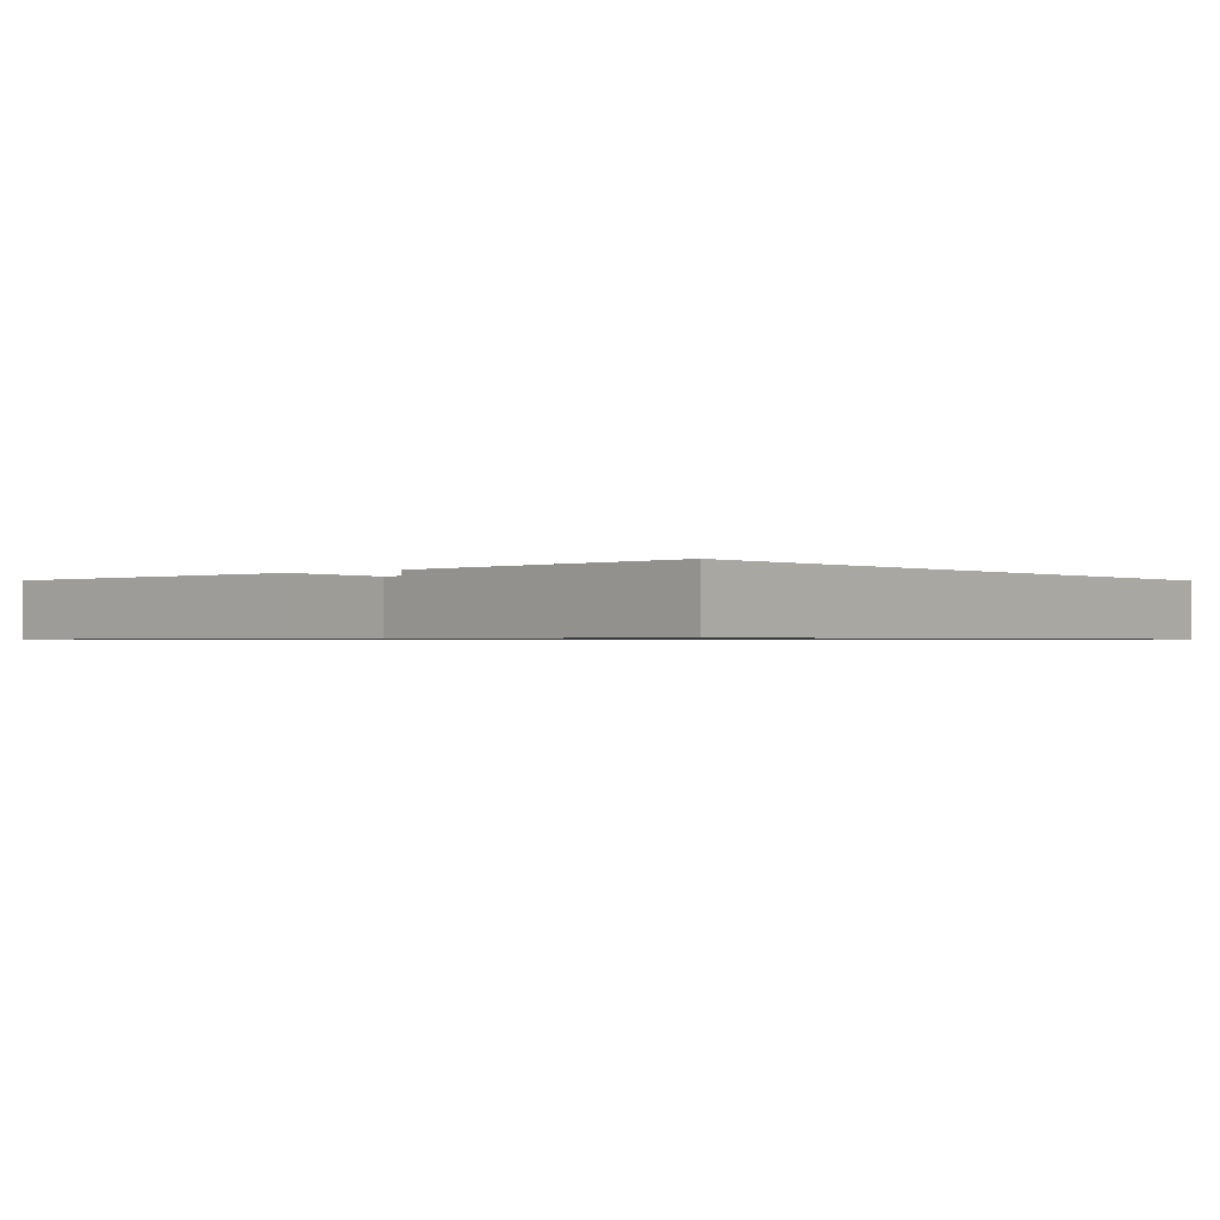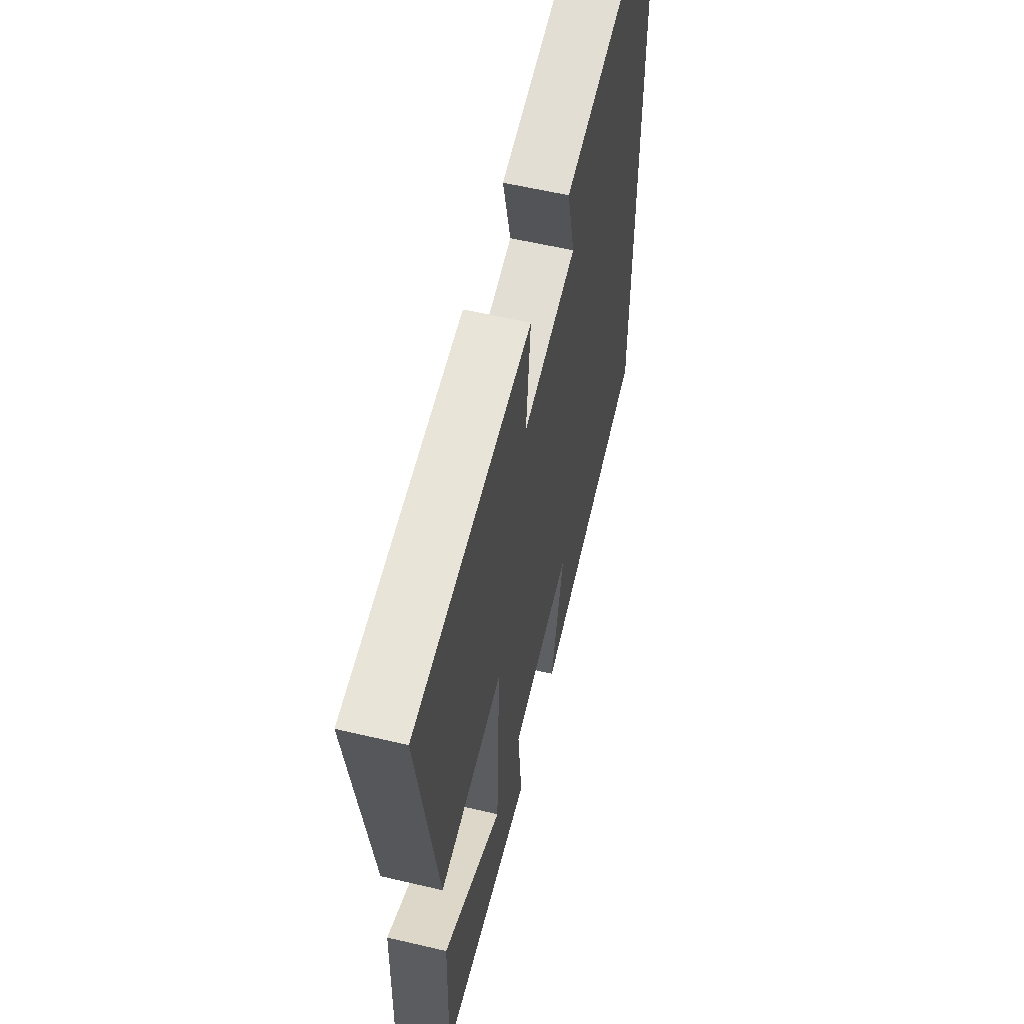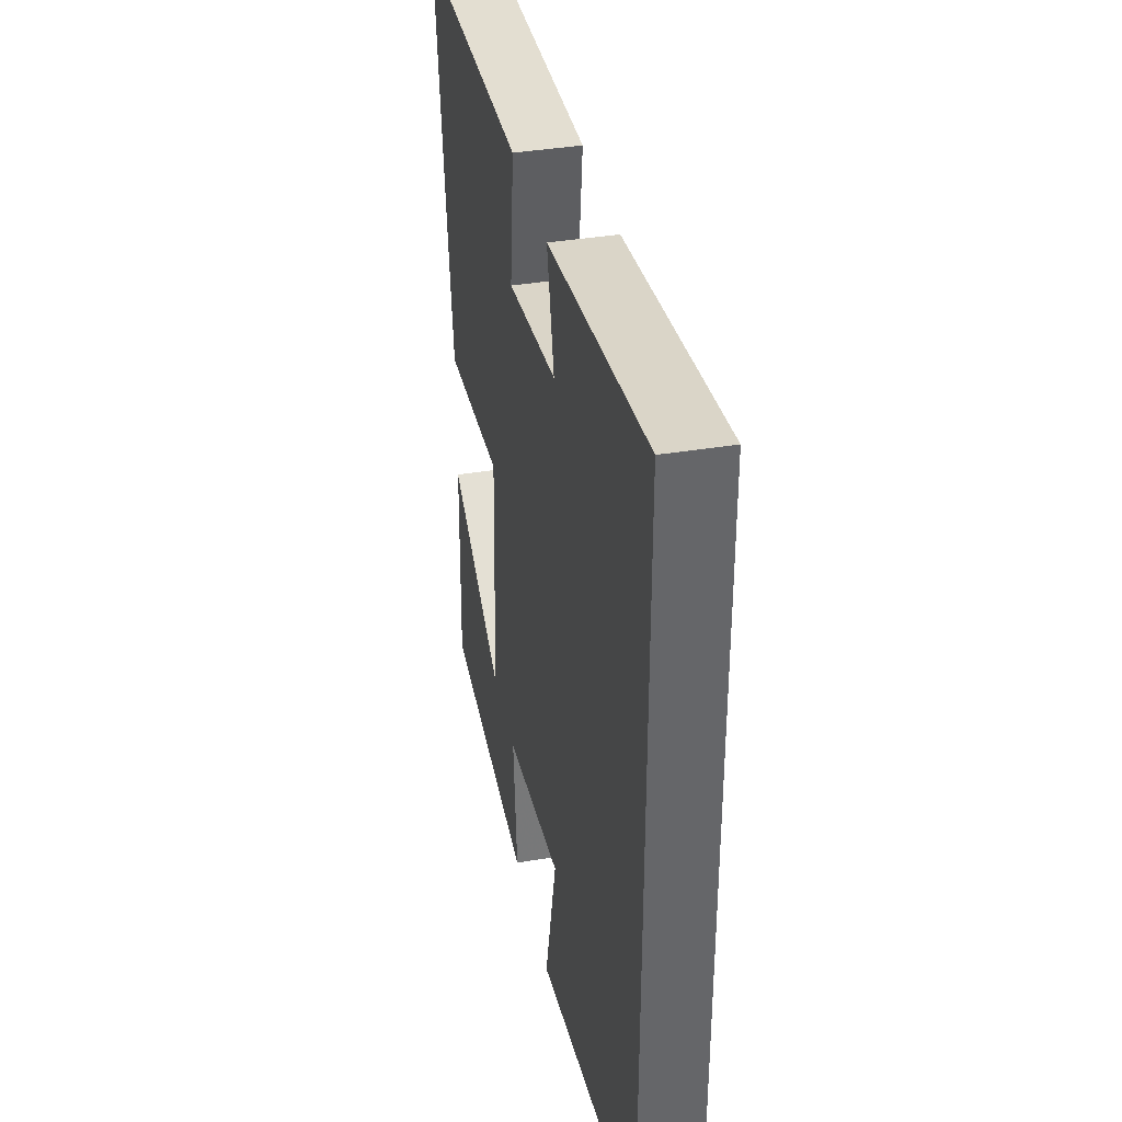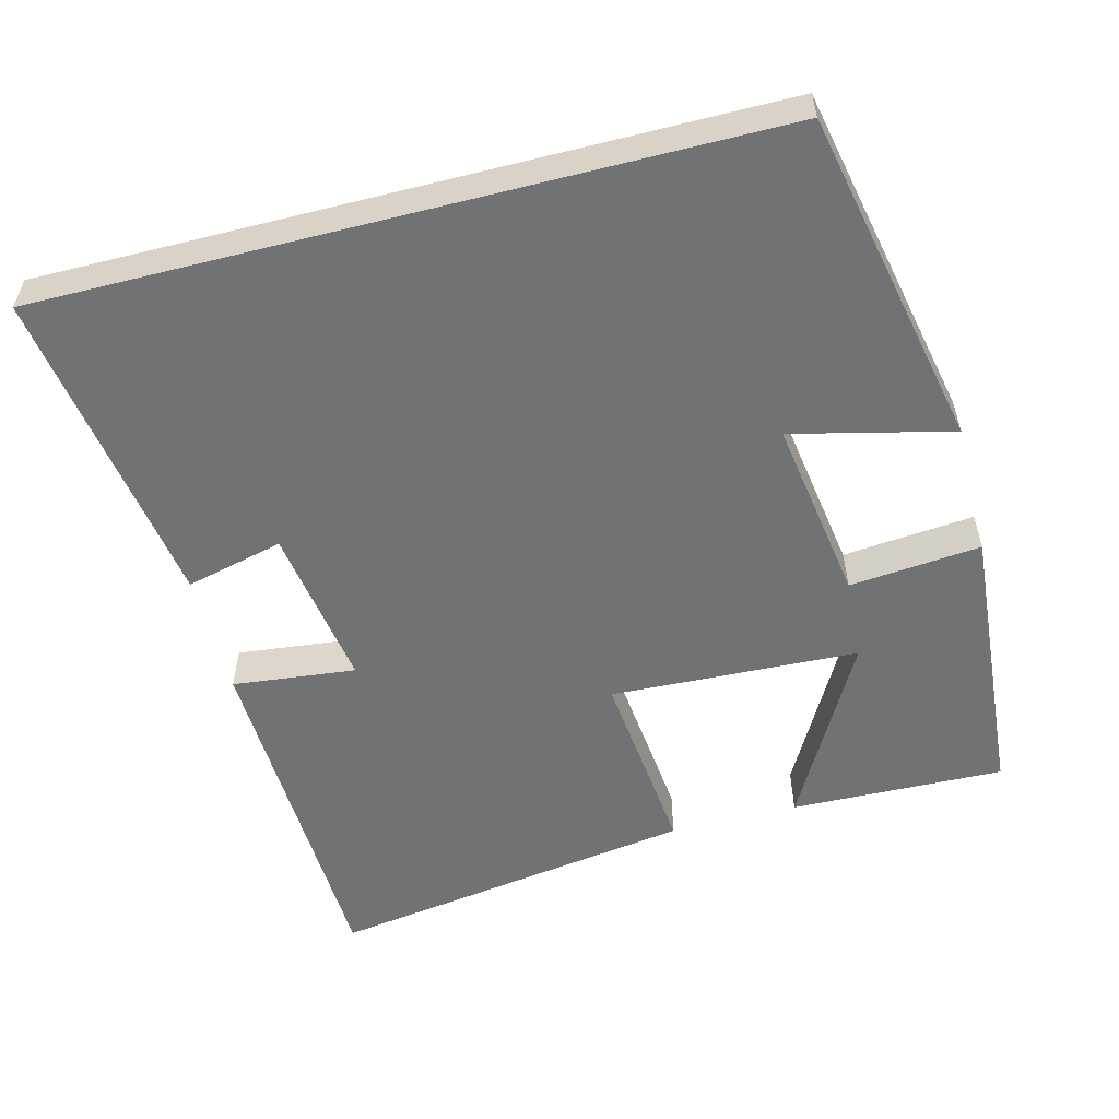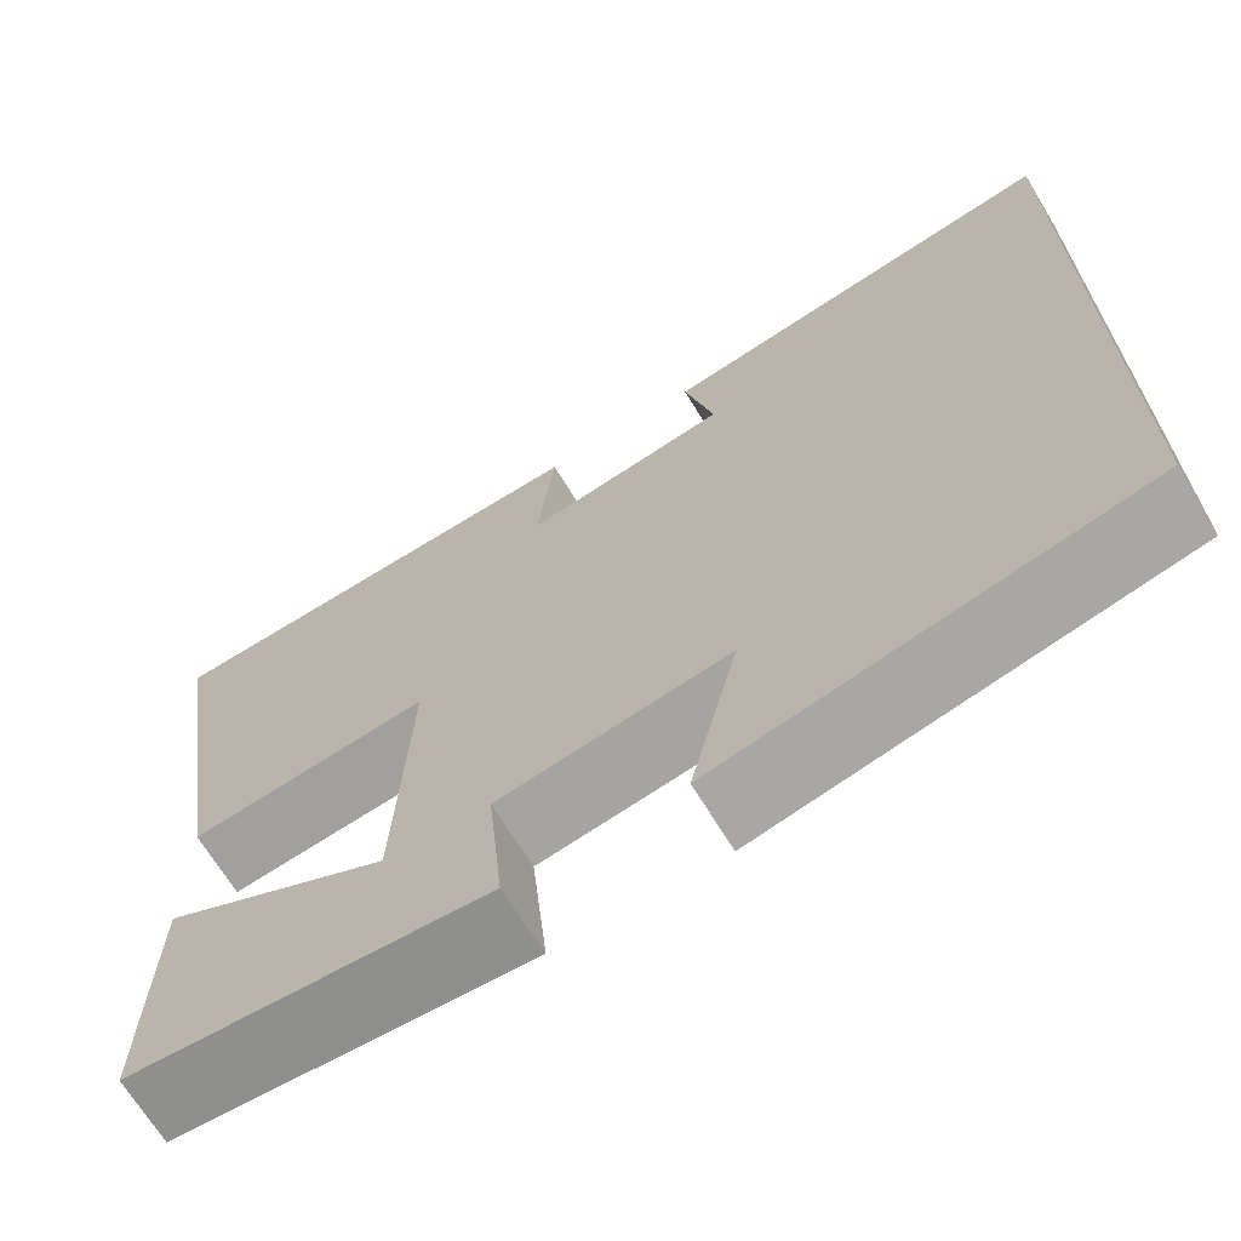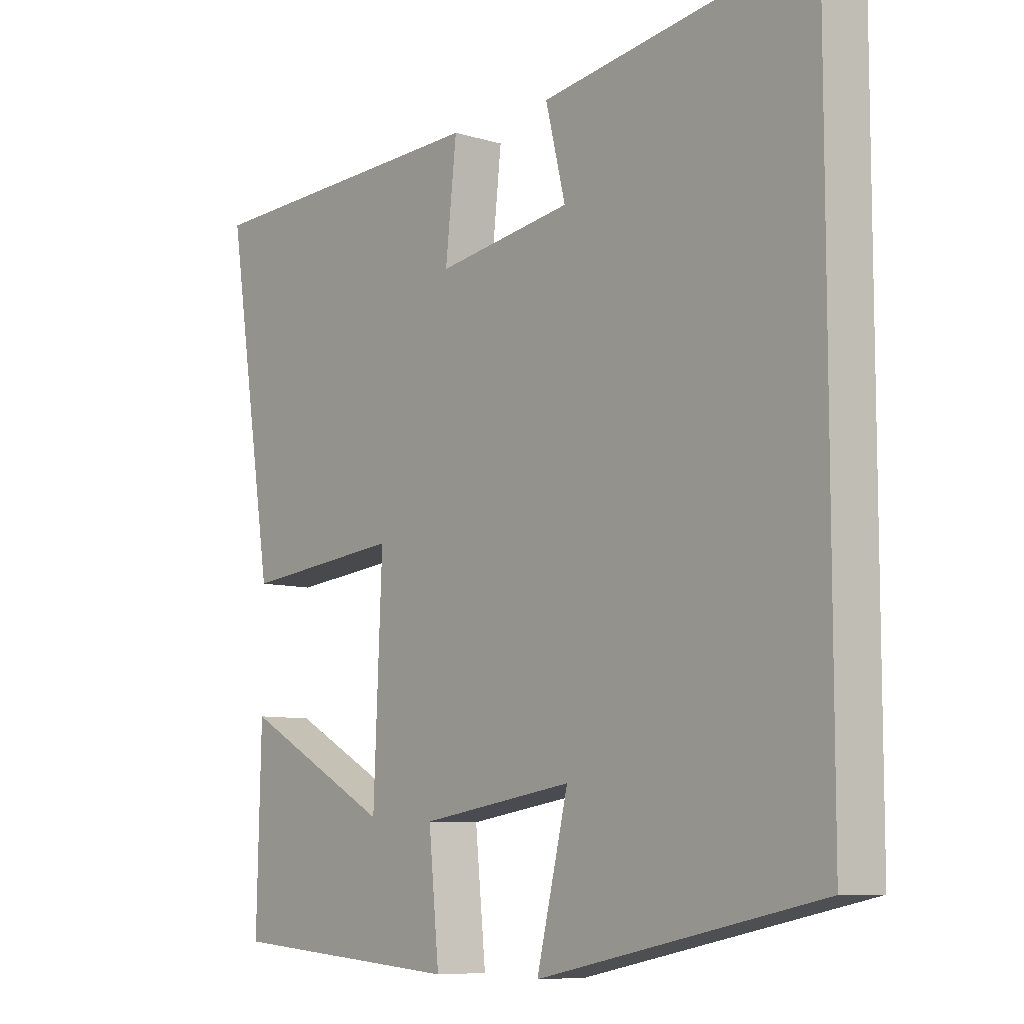
<metadata>
{"format":"obj","ext":"obj","renderer":"f3d","projection":"perspective","resolution":1024,"background":"white","views":[{"elev":-0.8,"azim":39.1,"up":"+Y"},{"elev":57.8,"azim":-76.3,"up":"+Z"},{"elev":38.6,"azim":78.3,"up":"+Z"},{"elev":-55.5,"azim":104.4,"up":"+Y"},{"elev":-68.2,"azim":31.2,"up":"+Z"},{"elev":-8.2,"azim":50.3,"up":"+Z"}]}
</metadata>
<code>
v 0.5 0.07 0.568
v 0.5 0.07 -0.405
v 0.048 0.07 -0.5
v 0.099 0.07 -0.286
v -0.147 0.07 -0.324
v -0.13 0.07 -0.5
v -0.507 0.07 -0.47
v -0.5 0.07 -0.184
v -0.258 0.07 -0.317
v -0.244 0.07 0.015
v -0.5 0.07 -0.012
v -0.576 0.07 0.481
v -0.102 0.07 0.5
v -0.12 0.07 0.335
v 0.098 0.07 0.369
v 0.066 0.07 0.5
v 0.5 0 0.568
v 0.5 0 -0.405
v 0.048 0 -0.5
v 0.099 0 -0.286
v -0.147 0 -0.324
v -0.13 0 -0.5
v -0.507 0 -0.47
v -0.5 0 -0.184
v -0.258 0 -0.317
v -0.244 0 0.015
v -0.5 0 -0.012
v -0.576 0 0.481
v -0.102 0 0.5
v -0.12 0 0.335
v 0.098 0 0.369
v 0.066 0 0.5
f 15 16 1 2
f 14 15 2
f 12 13 14
f 11 12 14
f 10 11 14
f 9 10 14
f 6 7 8 9
f 5 6 9
f 4 5 9 14
f 2 3 4
f 2 4 14
f 18 17 32 31
f 18 31 30
f 30 29 28
f 30 28 27
f 30 27 26
f 30 26 25
f 25 24 23 22
f 25 22 21
f 30 25 21 20
f 20 19 18
f 30 20 18
f 1 17 18 2
f 2 18 19 3
f 3 19 20 4
f 4 20 21 5
f 5 21 22 6
f 6 22 23 7
f 7 23 24 8
f 8 24 25 9
f 9 25 26 10
f 10 26 27 11
f 11 27 28 12
f 12 28 29 13
f 13 29 30 14
f 14 30 31 15
f 15 31 32 16
f 16 32 17 1

</code>
